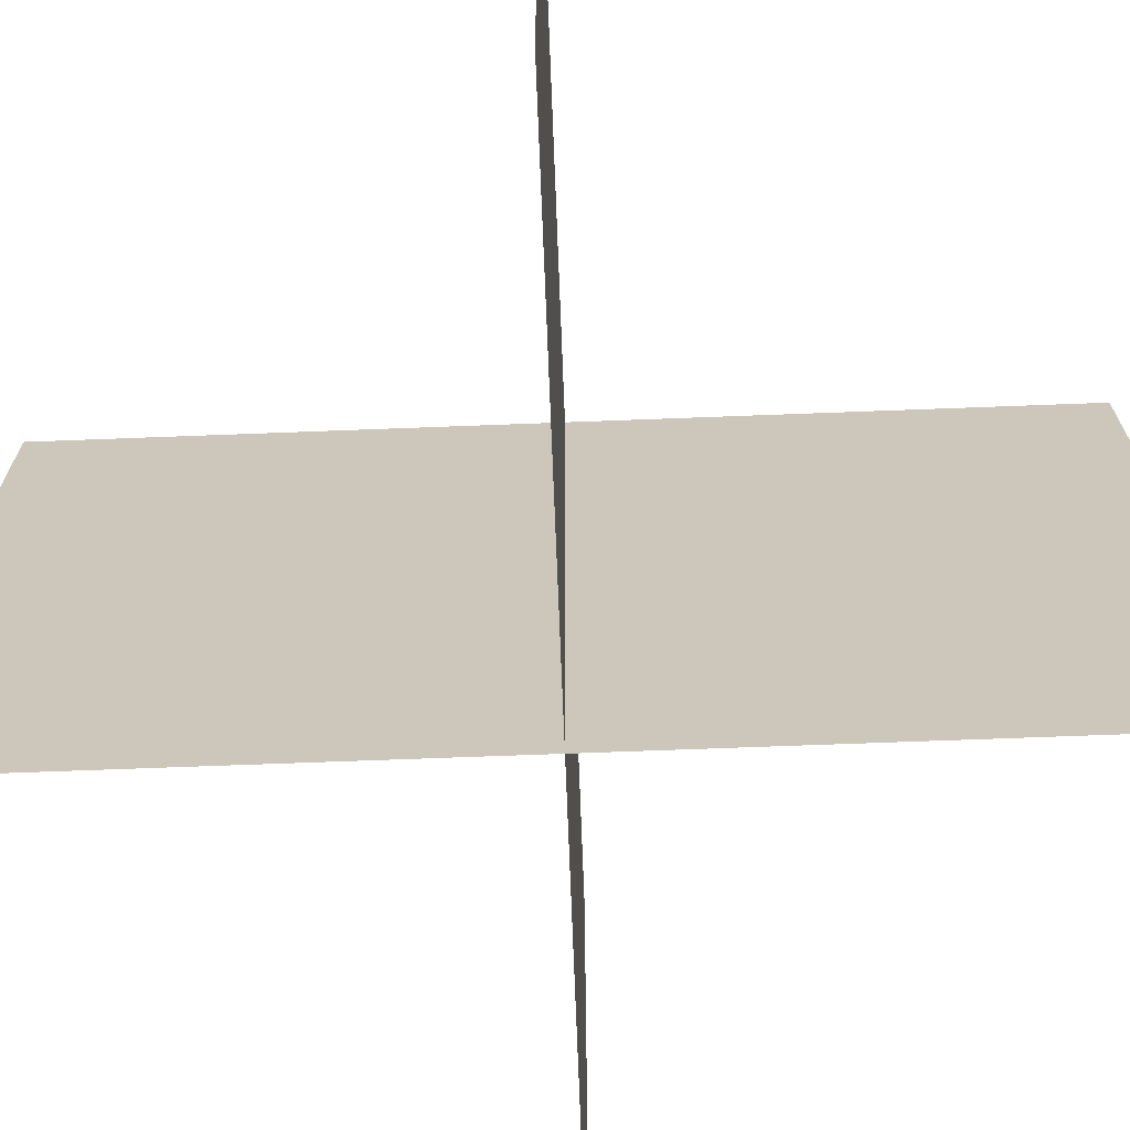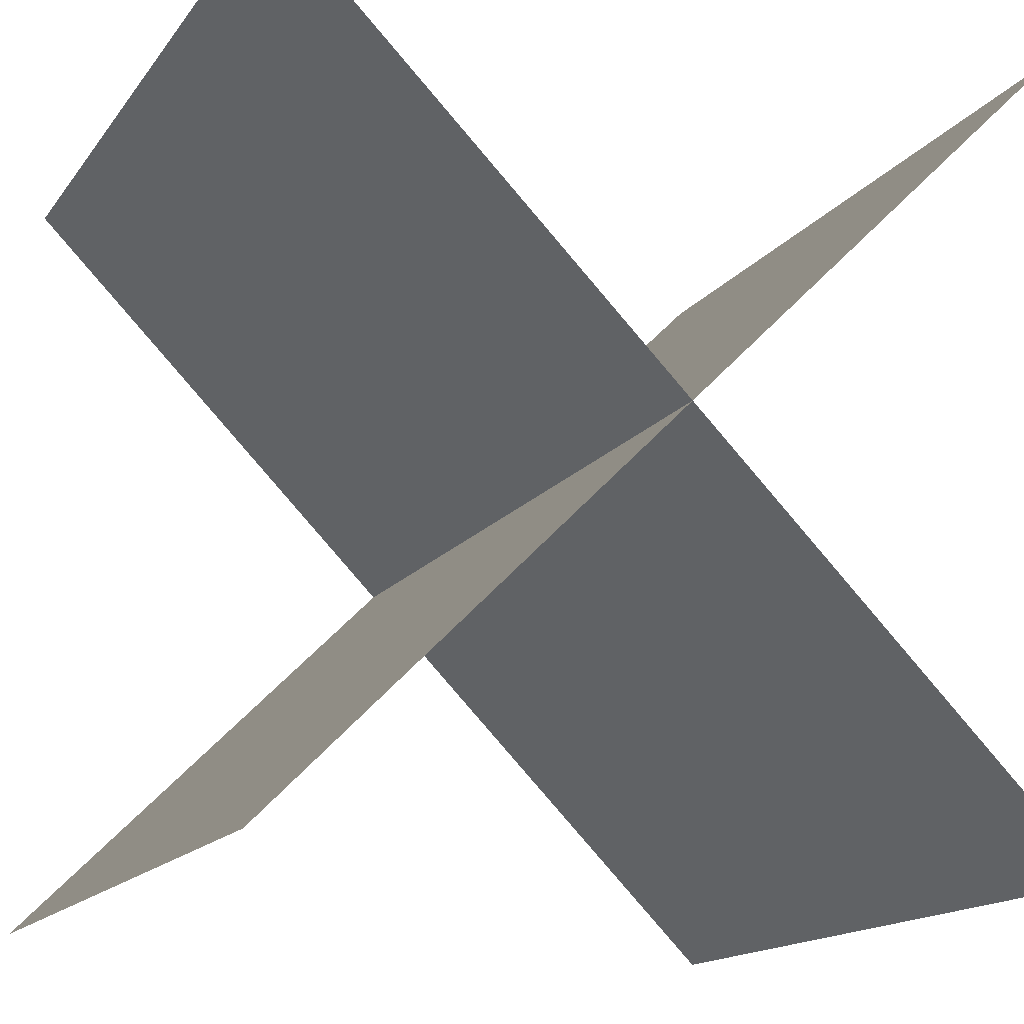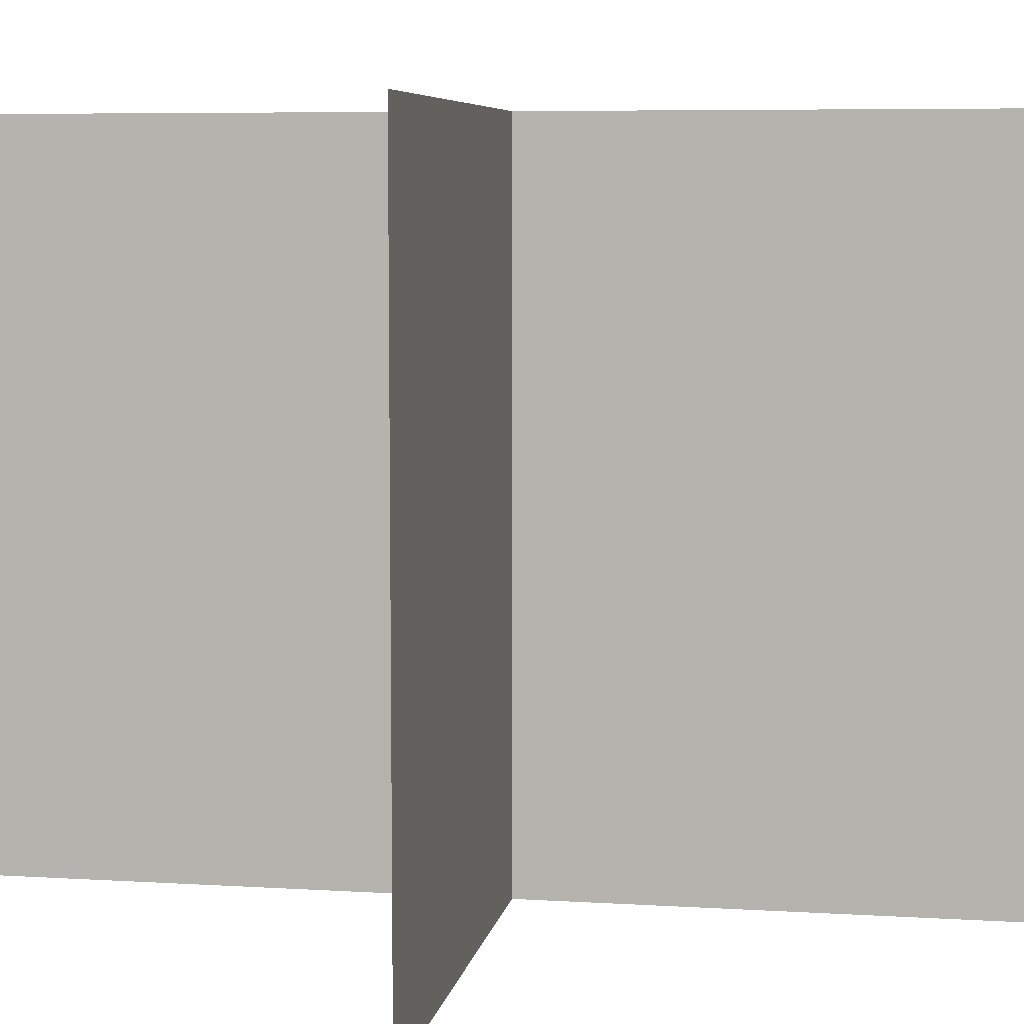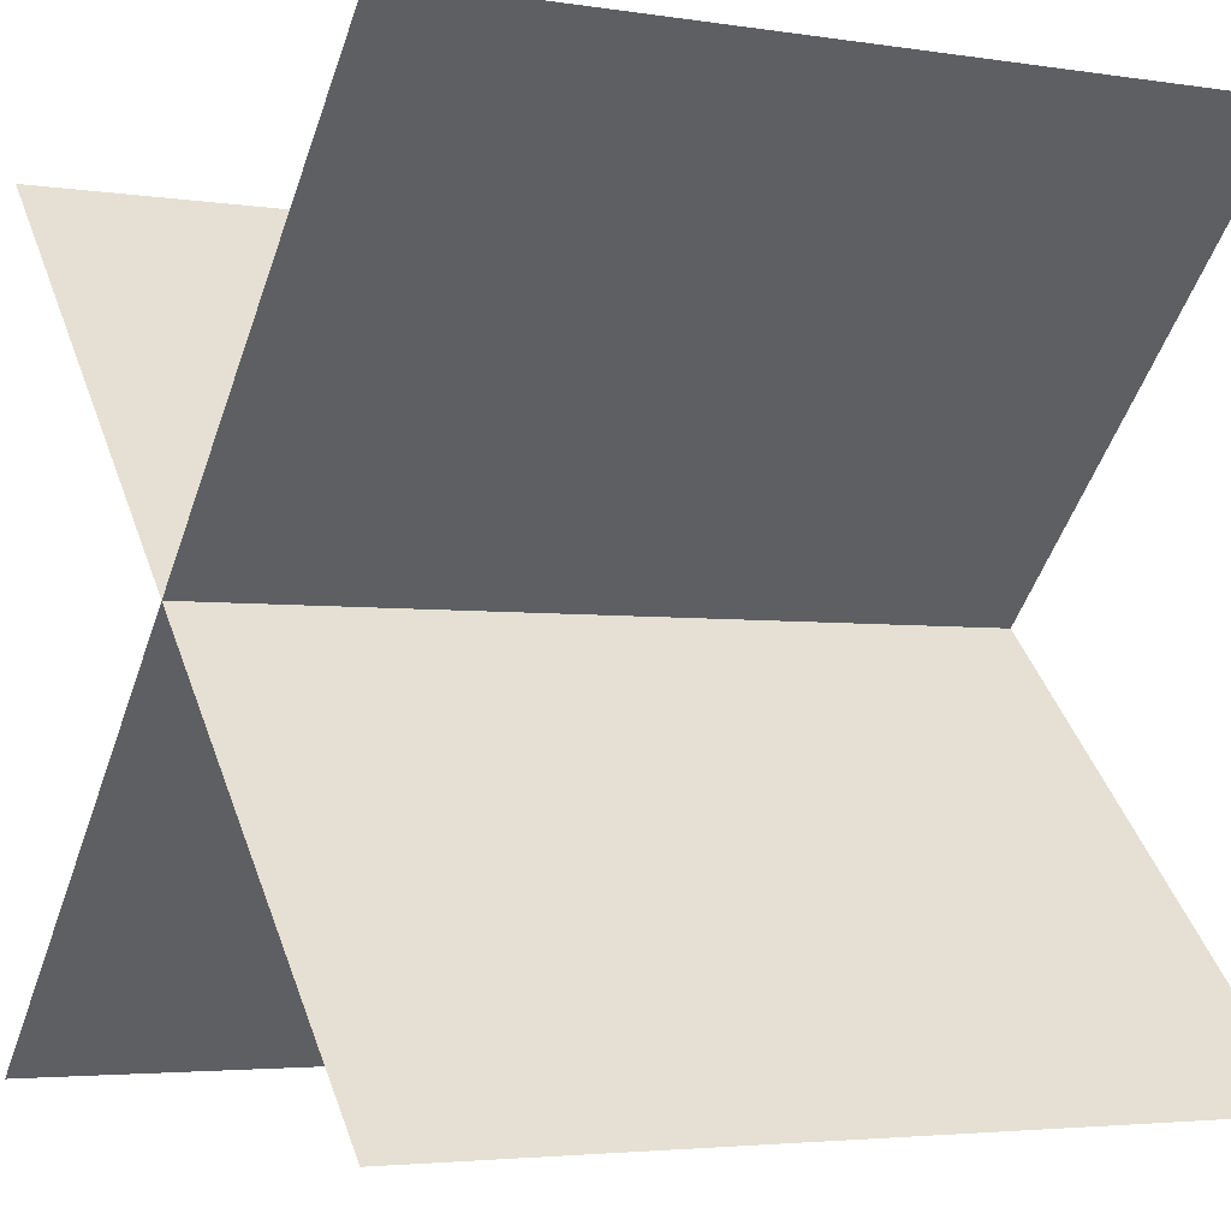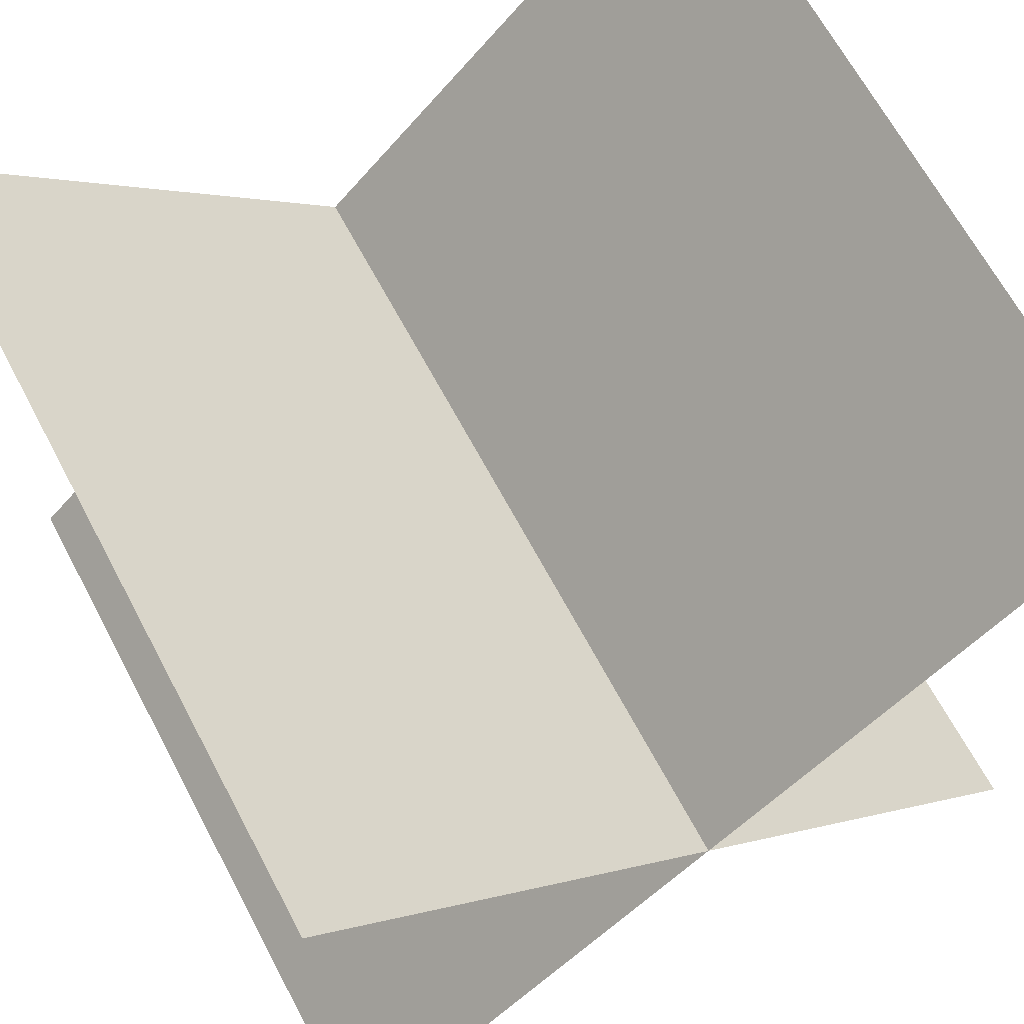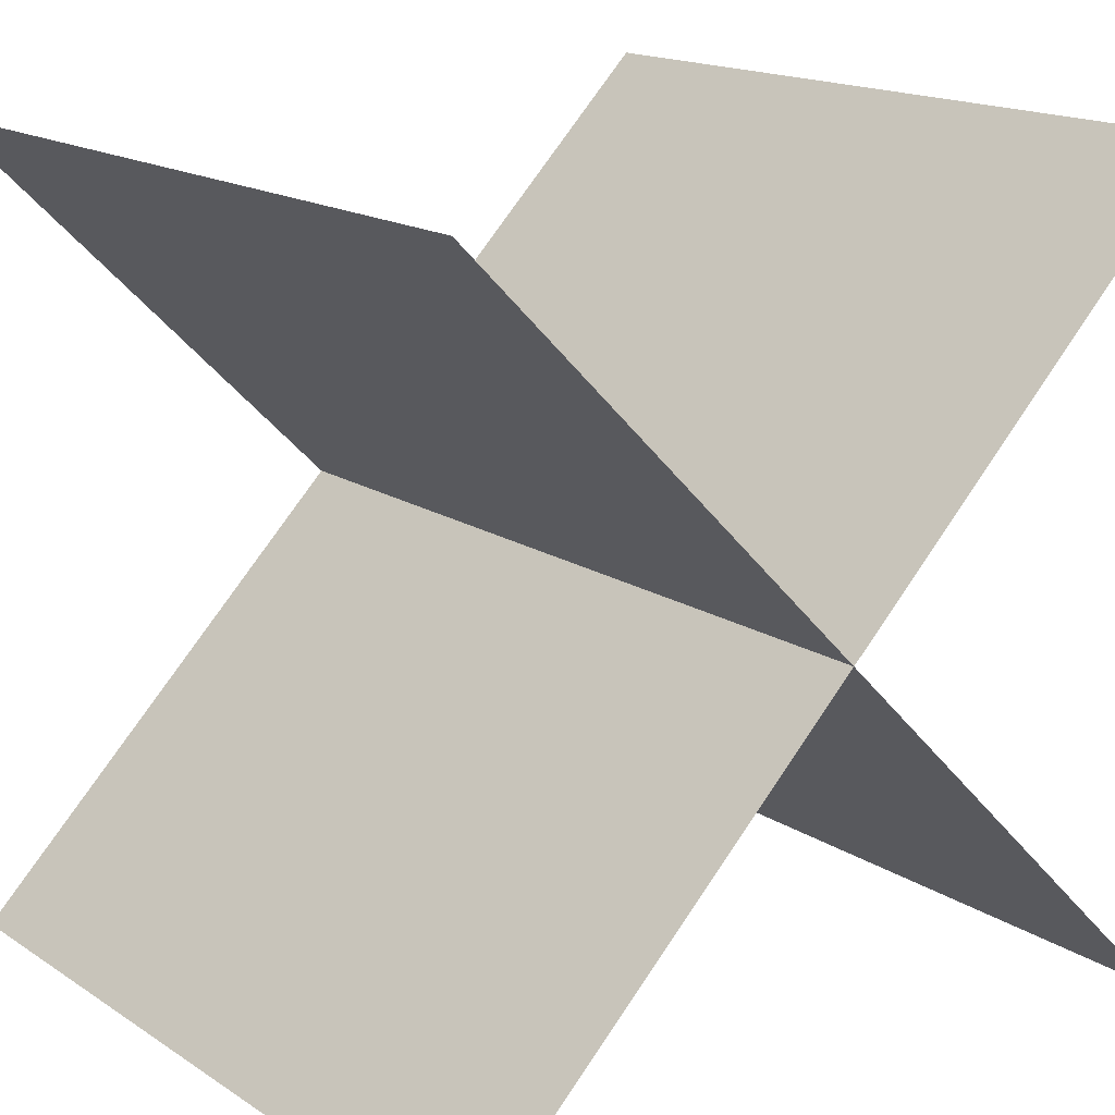
<metadata>
{"format":"obj","ext":"obj","renderer":"f3d","projection":"perspective","resolution":1024,"background":"white","views":[{"elev":-68.2,"azim":137.2,"up":"+Y"},{"elev":-15.4,"azim":-23.3,"up":"+Z"},{"elev":6.8,"azim":-125.1,"up":"+Y"},{"elev":-3.6,"azim":62.4,"up":"+Z"},{"elev":66.5,"azim":152.0,"up":"+Z"},{"elev":16.4,"azim":142.5,"up":"+Z"}]}
</metadata>
<code>
v 0.5 1 -0.5
v 0.5 0 -0.5
v -0.5 0 0.5
v -0.5 1 0.5
v -0.5 1 0.5
v -0.5 0 0.5
v 0.5 0 -0.5
v 0.5 1 -0.5
v -0.5 1 -0.5
v -0.5 0 -0.5
v 0.5 0 0.5
v 0.5 1 0.5
v 0.5 1 0.5
v 0.5 0 0.5
v -0.5 0 -0.5
v -0.5 1 -0.5
f 1 2 3 4
f 5 6 7 8
f 9 10 11 12
f 13 14 15 16

</code>
